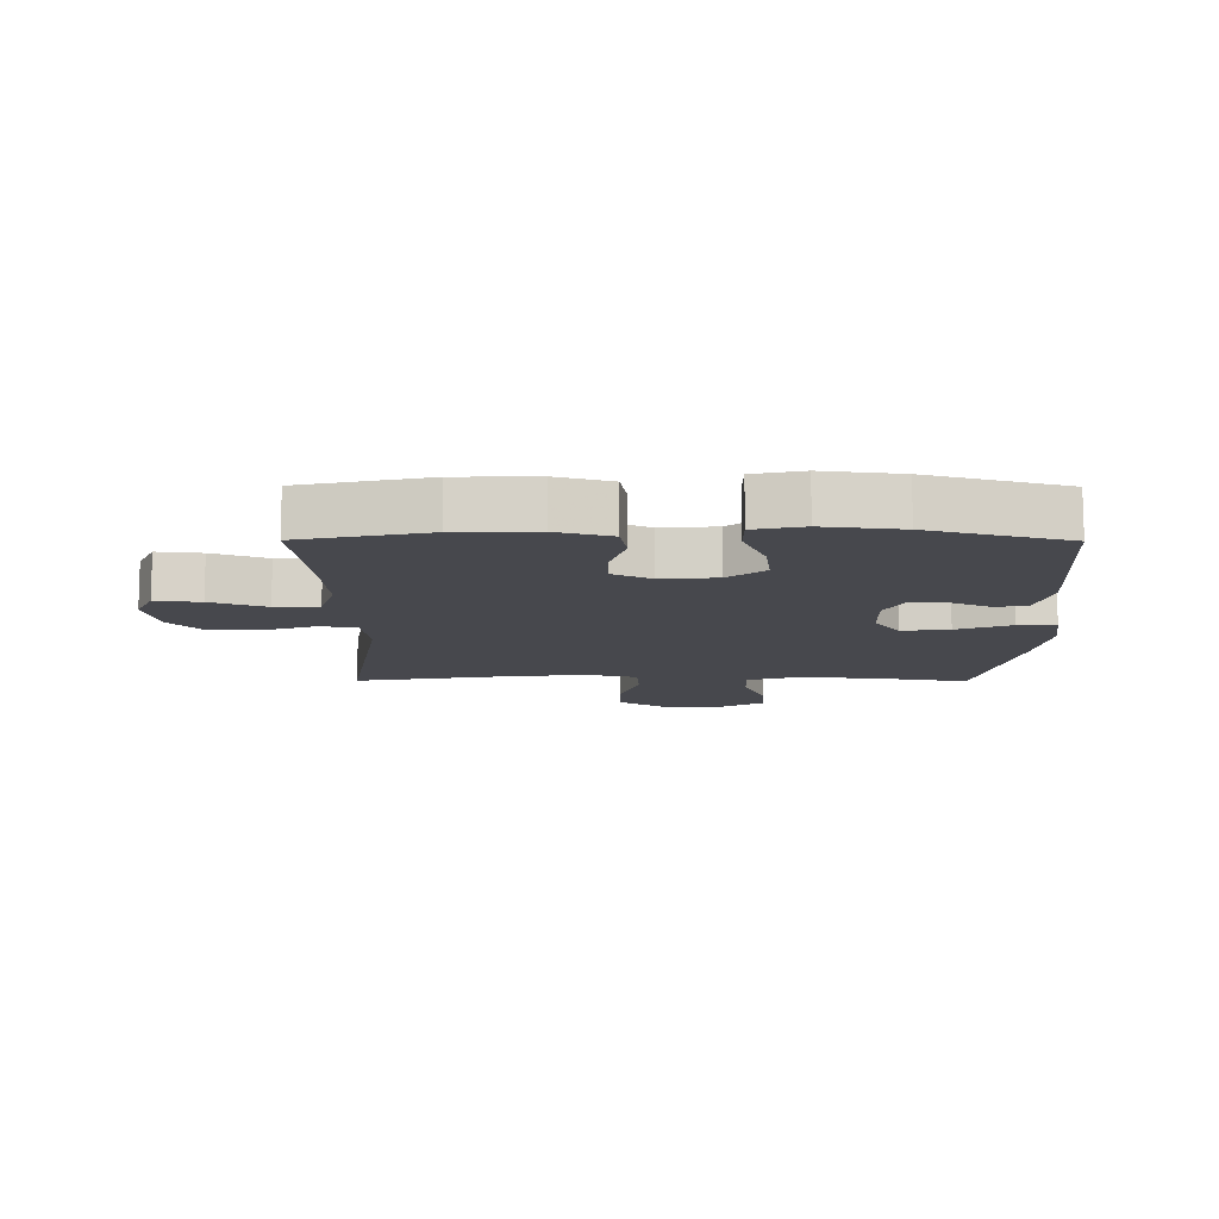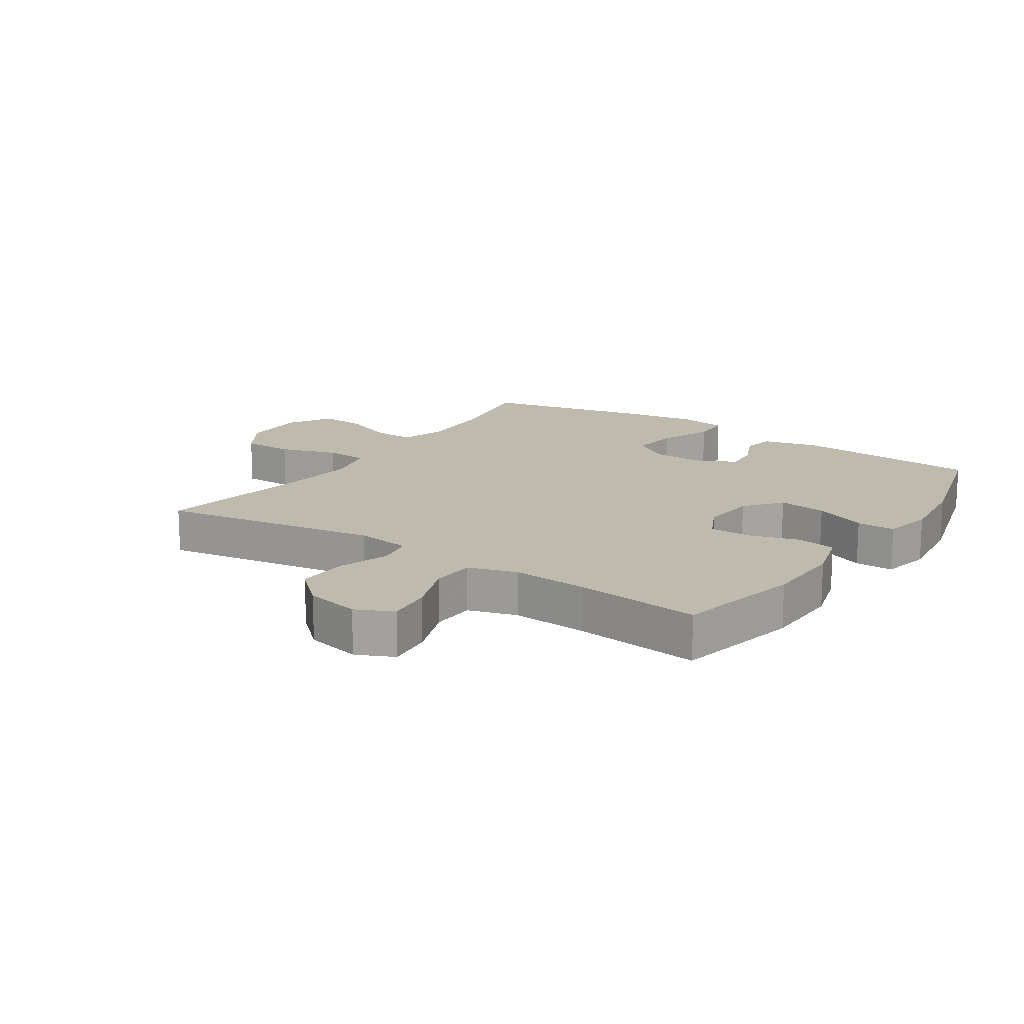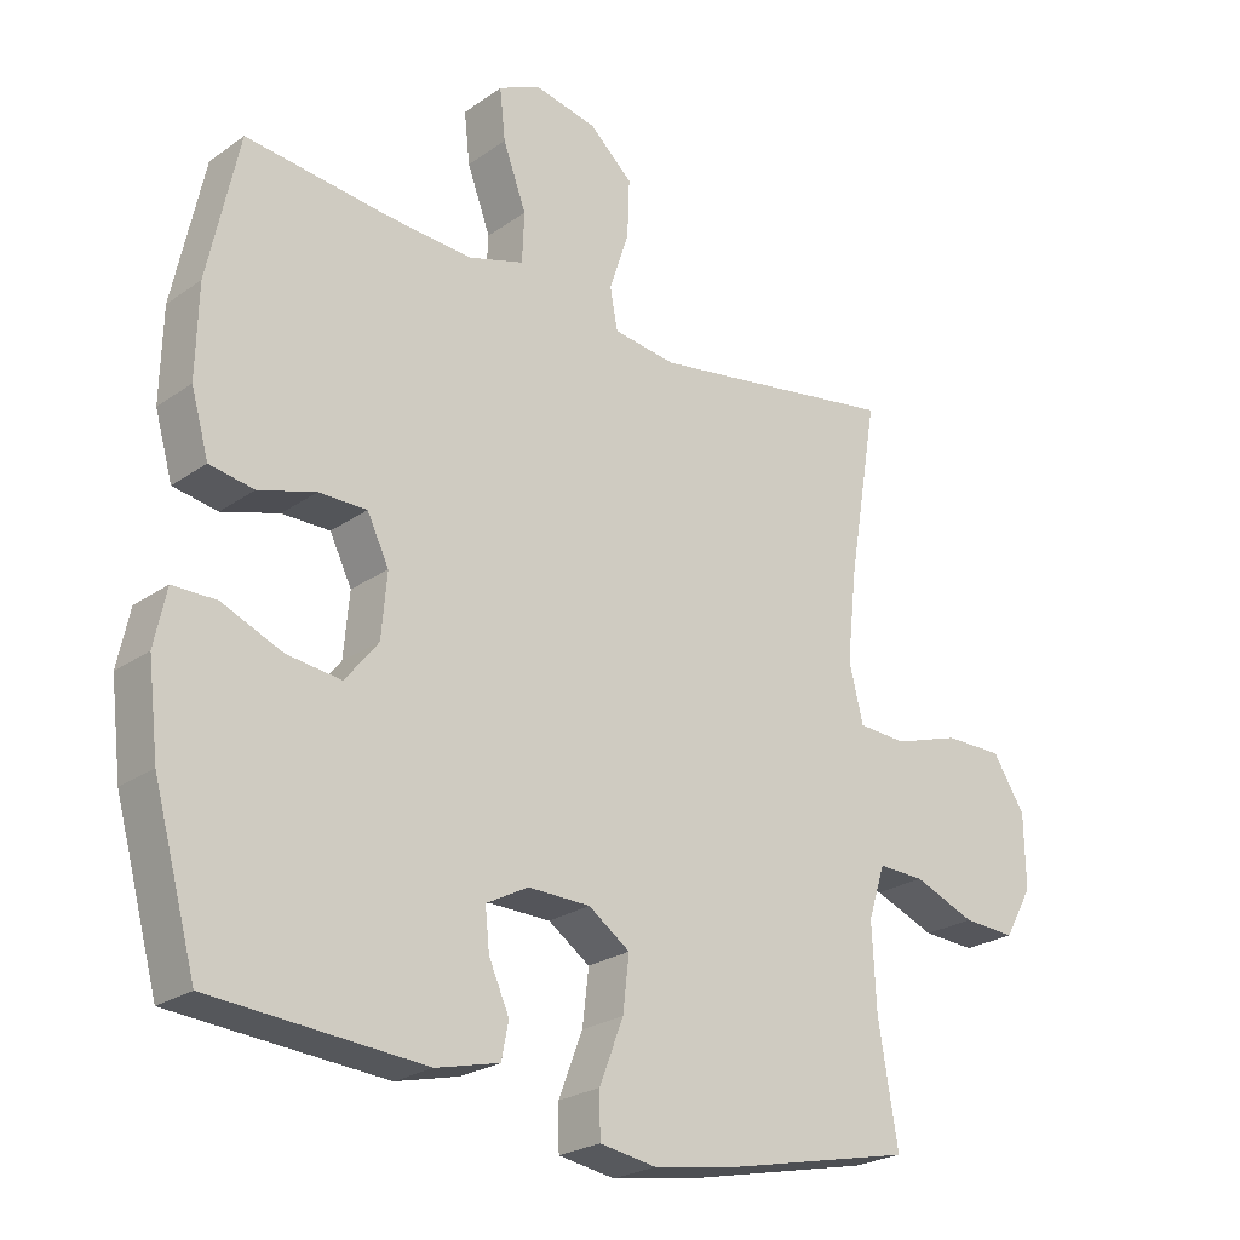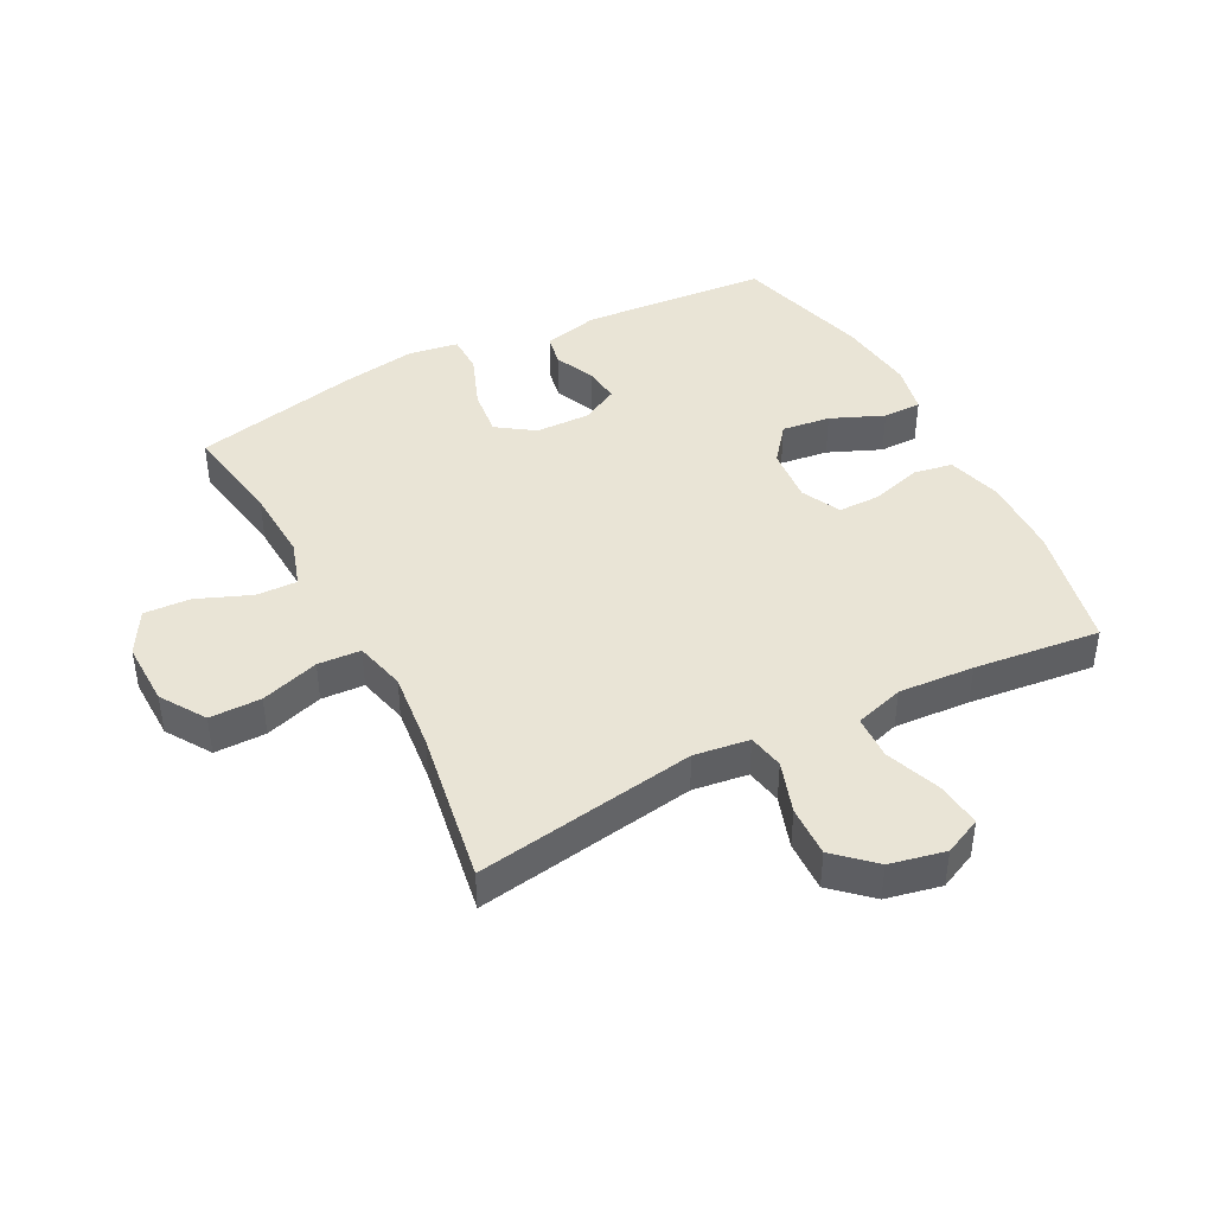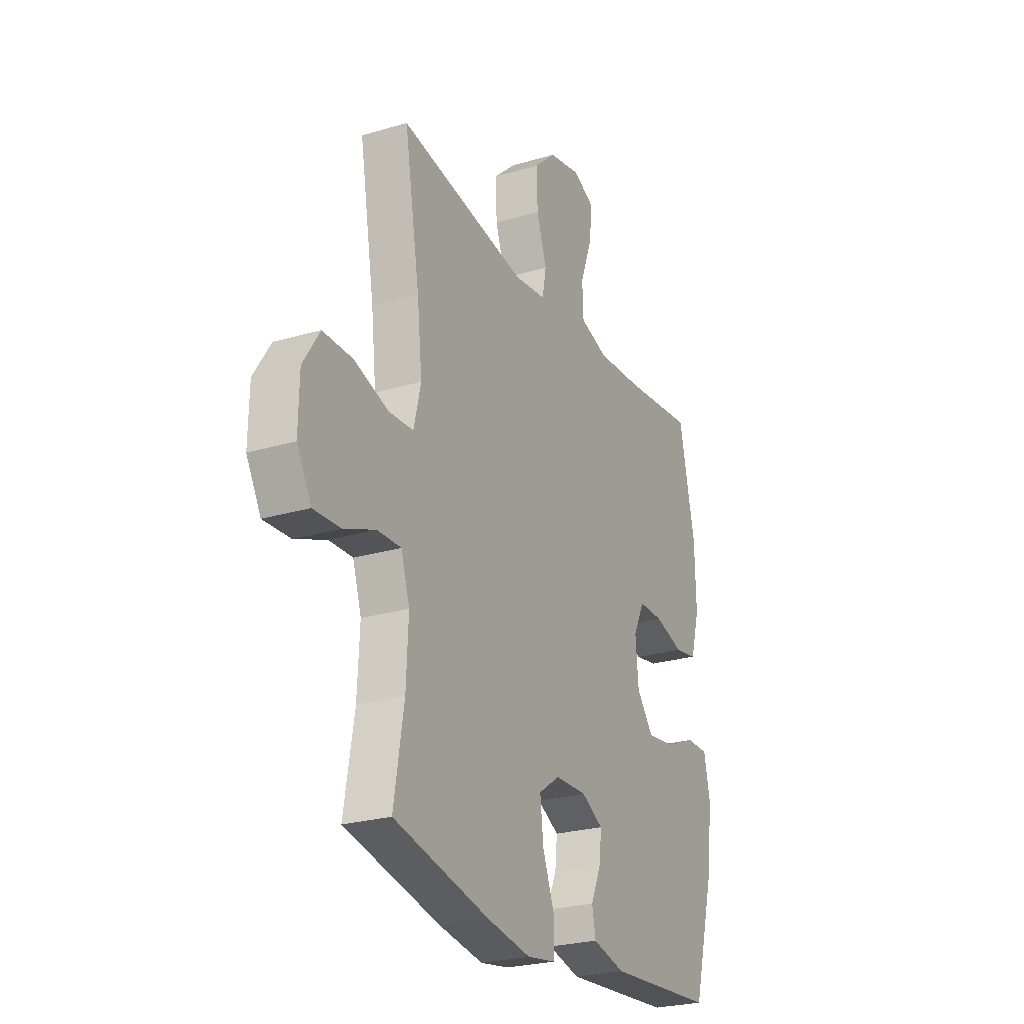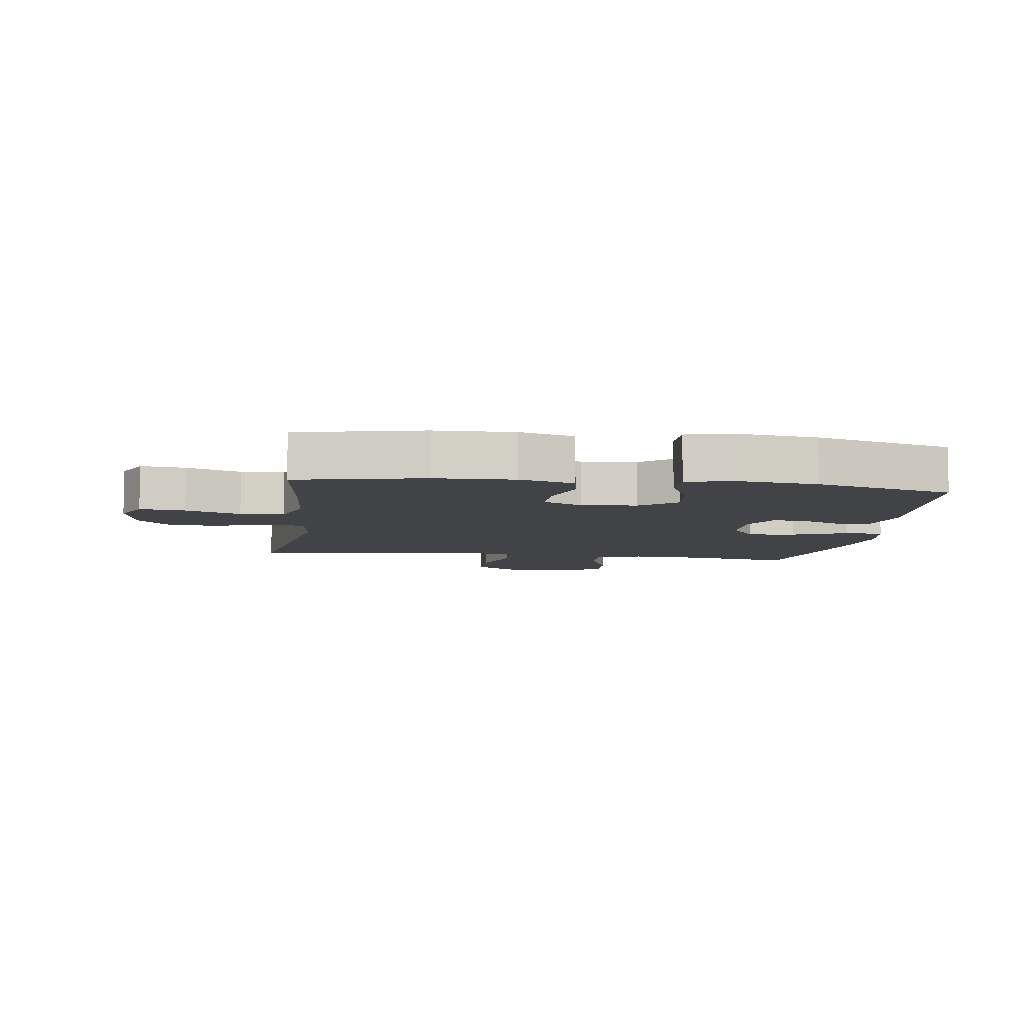
<metadata>
{"format":"obj","ext":"obj","renderer":"f3d","projection":"perspective","resolution":1024,"background":"white","views":[{"elev":-11.7,"azim":89.7,"up":"+Y"},{"elev":15.8,"azim":33.8,"up":"+Y"},{"elev":-24.1,"azim":139.0,"up":"+Z"},{"elev":42.6,"azim":-27.5,"up":"+Y"},{"elev":-25.2,"azim":-64.4,"up":"+Z"},{"elev":-7.3,"azim":82.1,"up":"+Y"}]}
</metadata>
<code>
v 0.5 0.07 -0.5
v 0.198 0.07 -0.523
v 0.108 0.07 -0.501
v 0.098 0.07 -0.45
v 0.127 0.07 -0.385
v 0.133 0.07 -0.327
v 0.073 0.07 -0.295
v -0.015 0.07 -0.297
v -0.074 0.07 -0.338
v -0.065 0.07 -0.415
v -0.031 0.07 -0.503
v -0.032 0.07 -0.565
v -0.112 0.07 -0.578
v -0.235 0.07 -0.558
v -0.5 0.07 -0.5
v -0.472 0.07 -0.334
v -0.466 0.07 -0.214
v -0.49 0.07 -0.139
v -0.556 0.07 -0.141
v -0.643 0.07 -0.176
v -0.718 0.07 -0.18
v -0.758 0.07 -0.109
v -0.756 0.07 -0.005
v -0.71 0.07 0.067
v -0.627 0.07 0.067
v -0.533 0.07 0.037
v -0.464 0.07 0.041
v -0.444 0.07 0.123
v -0.458 0.07 0.25
v -0.5 0.07 0.5
v -0.145 0.07 0.443
v -0.056 0.07 0.455
v -0.045 0.07 0.513
v -0.073 0.07 0.597
v -0.076 0.07 0.679
v -0.015 0.07 0.735
v 0.074 0.07 0.754
v 0.134 0.07 0.726
v 0.126 0.07 0.653
v 0.093 0.07 0.564
v 0.096 0.07 0.493
v 0.175 0.07 0.469
v 0.297 0.07 0.477
v 0.5 0.07 0.5
v 0.544 0.07 0.296
v 0.547 0.07 0.167
v 0.522 0.07 0.079
v 0.459 0.07 0.068
v 0.378 0.07 0.092
v 0.31 0.07 0.092
v 0.279 0.07 0.029
v 0.287 0.07 -0.061
v 0.334 0.07 -0.12
v 0.412 0.07 -0.11
v 0.497 0.07 -0.074
v 0.559 0.07 -0.074
v 0.576 0.07 -0.154
v 0.561 0.07 -0.279
v 0.5 0 -0.5
v 0.198 0 -0.523
v 0.108 0 -0.501
v 0.098 0 -0.45
v 0.127 0 -0.385
v 0.133 0 -0.327
v 0.073 0 -0.295
v -0.015 0 -0.297
v -0.074 0 -0.338
v -0.065 0 -0.415
v -0.031 0 -0.503
v -0.032 0 -0.565
v -0.112 0 -0.578
v -0.235 0 -0.558
v -0.5 0 -0.5
v -0.472 0 -0.334
v -0.466 0 -0.214
v -0.49 0 -0.139
v -0.556 0 -0.141
v -0.643 0 -0.176
v -0.718 0 -0.18
v -0.758 0 -0.109
v -0.756 0 -0.005
v -0.71 0 0.067
v -0.627 0 0.067
v -0.533 0 0.037
v -0.464 0 0.041
v -0.444 0 0.123
v -0.458 0 0.25
v -0.5 0 0.5
v -0.145 0 0.443
v -0.056 0 0.455
v -0.045 0 0.513
v -0.073 0 0.597
v -0.076 0 0.679
v -0.015 0 0.735
v 0.074 0 0.754
v 0.134 0 0.726
v 0.126 0 0.653
v 0.093 0 0.564
v 0.096 0 0.493
v 0.175 0 0.469
v 0.297 0 0.477
v 0.5 0 0.5
v 0.544 0 0.296
v 0.547 0 0.167
v 0.522 0 0.079
v 0.459 0 0.068
v 0.378 0 0.092
v 0.31 0 0.092
v 0.279 0 0.029
v 0.287 0 -0.061
v 0.334 0 -0.12
v 0.412 0 -0.11
v 0.497 0 -0.074
v 0.559 0 -0.074
v 0.576 0 -0.154
v 0.561 0 -0.279
f 54 55 56 57
f 53 54 57 58
f 46 47 48 49
f 46 49 50
f 43 44 45 46
f 42 43 46 50
f 41 42 50 51
f 37 38 39 40
f 37 40 41
f 36 37 41
f 33 34 35 36
f 33 36 41 51
f 29 30 31
f 28 29 31 32
f 27 28 32
f 23 24 25 26
f 23 26 27
f 22 23 27
f 19 20 21 22
f 18 19 22 27
f 17 18 27 32
f 13 14 15 16
f 13 16 17 32
f 10 11 12 13
f 9 10 13
f 2 3 4 5
f 2 5 6
f 53 58 1 2
f 52 53 2 6
f 51 52 6 7
f 33 51 7 8
f 9 13 32 33
f 8 9 33
f 115 114 113 112
f 116 115 112 111
f 107 106 105 104
f 108 107 104
f 104 103 102 101
f 108 104 101 100
f 109 108 100 99
f 98 97 96 95
f 99 98 95
f 99 95 94
f 94 93 92 91
f 109 99 94 91
f 89 88 87
f 90 89 87 86
f 90 86 85
f 84 83 82 81
f 85 84 81
f 85 81 80
f 80 79 78 77
f 85 80 77 76
f 90 85 76 75
f 74 73 72 71
f 90 75 74 71
f 71 70 69 68
f 71 68 67
f 63 62 61 60
f 64 63 60
f 60 59 116 111
f 64 60 111 110
f 65 64 110 109
f 66 65 109 91
f 91 90 71 67
f 91 67 66
f 1 59 60 2
f 2 60 61 3
f 3 61 62 4
f 4 62 63 5
f 5 63 64 6
f 6 64 65 7
f 7 65 66 8
f 8 66 67 9
f 9 67 68 10
f 10 68 69 11
f 11 69 70 12
f 12 70 71 13
f 13 71 72 14
f 14 72 73 15
f 15 73 74 16
f 16 74 75 17
f 17 75 76 18
f 18 76 77 19
f 19 77 78 20
f 20 78 79 21
f 21 79 80 22
f 22 80 81 23
f 23 81 82 24
f 24 82 83 25
f 25 83 84 26
f 26 84 85 27
f 27 85 86 28
f 28 86 87 29
f 29 87 88 30
f 30 88 89 31
f 31 89 90 32
f 32 90 91 33
f 33 91 92 34
f 34 92 93 35
f 35 93 94 36
f 36 94 95 37
f 37 95 96 38
f 38 96 97 39
f 39 97 98 40
f 40 98 99 41
f 41 99 100 42
f 42 100 101 43
f 43 101 102 44
f 44 102 103 45
f 45 103 104 46
f 46 104 105 47
f 47 105 106 48
f 48 106 107 49
f 49 107 108 50
f 50 108 109 51
f 51 109 110 52
f 52 110 111 53
f 53 111 112 54
f 54 112 113 55
f 55 113 114 56
f 56 114 115 57
f 57 115 116 58
f 58 116 59 1

</code>
